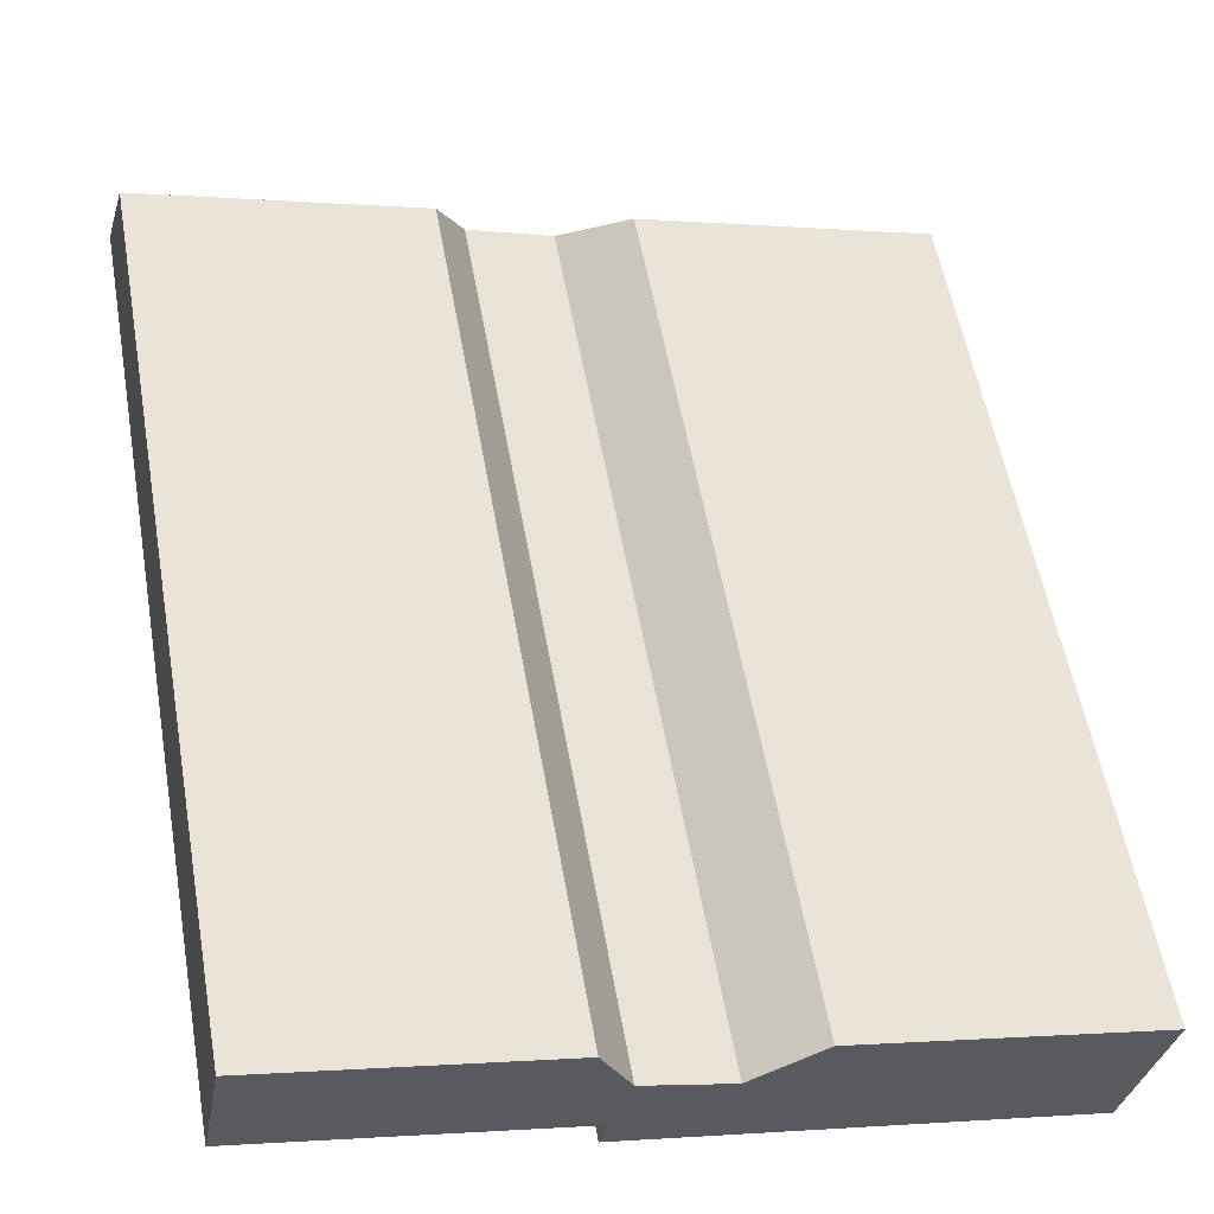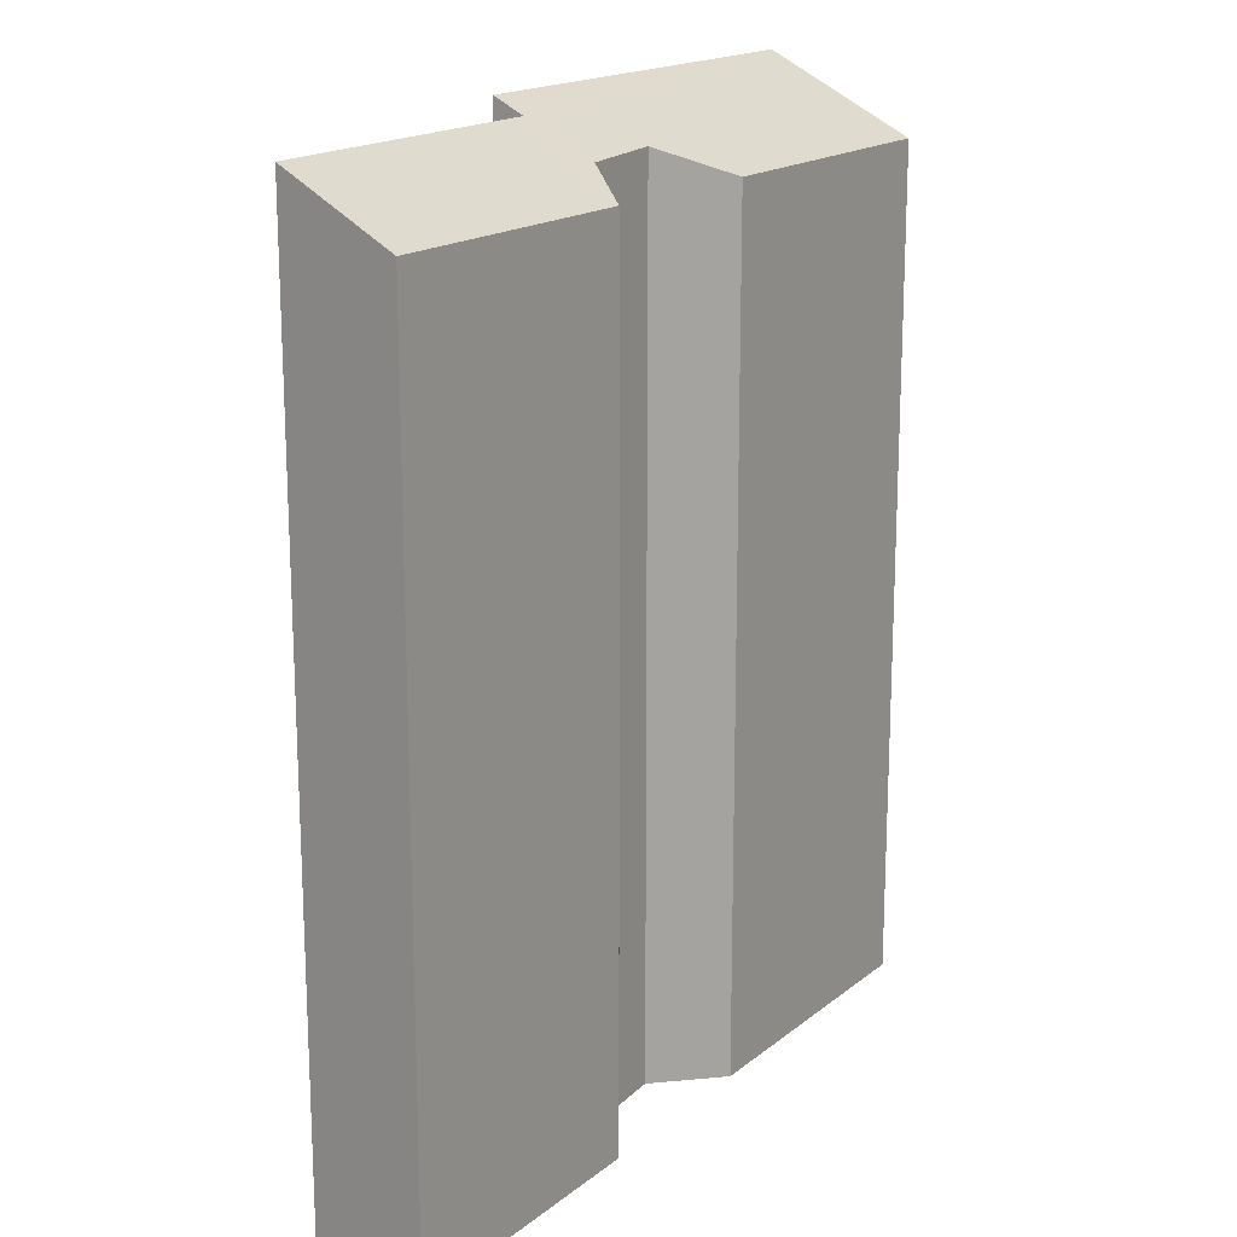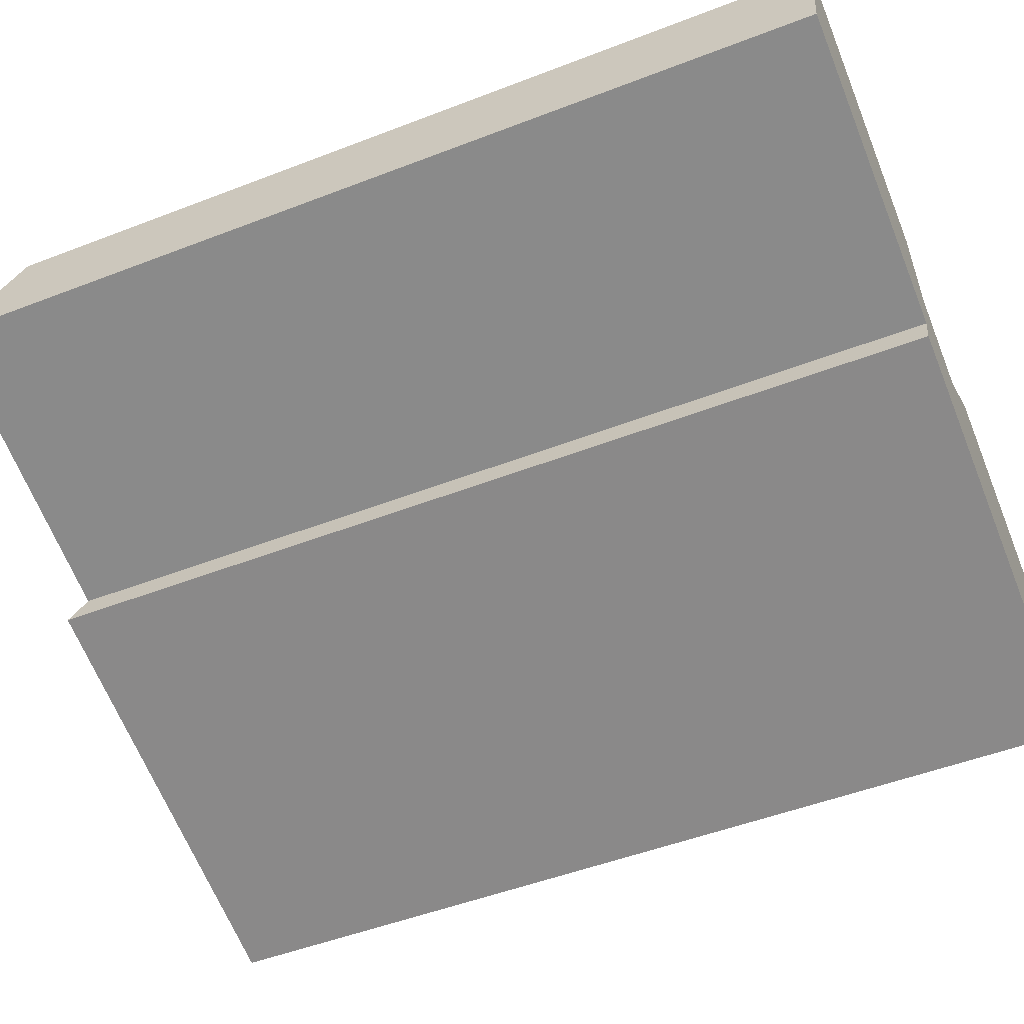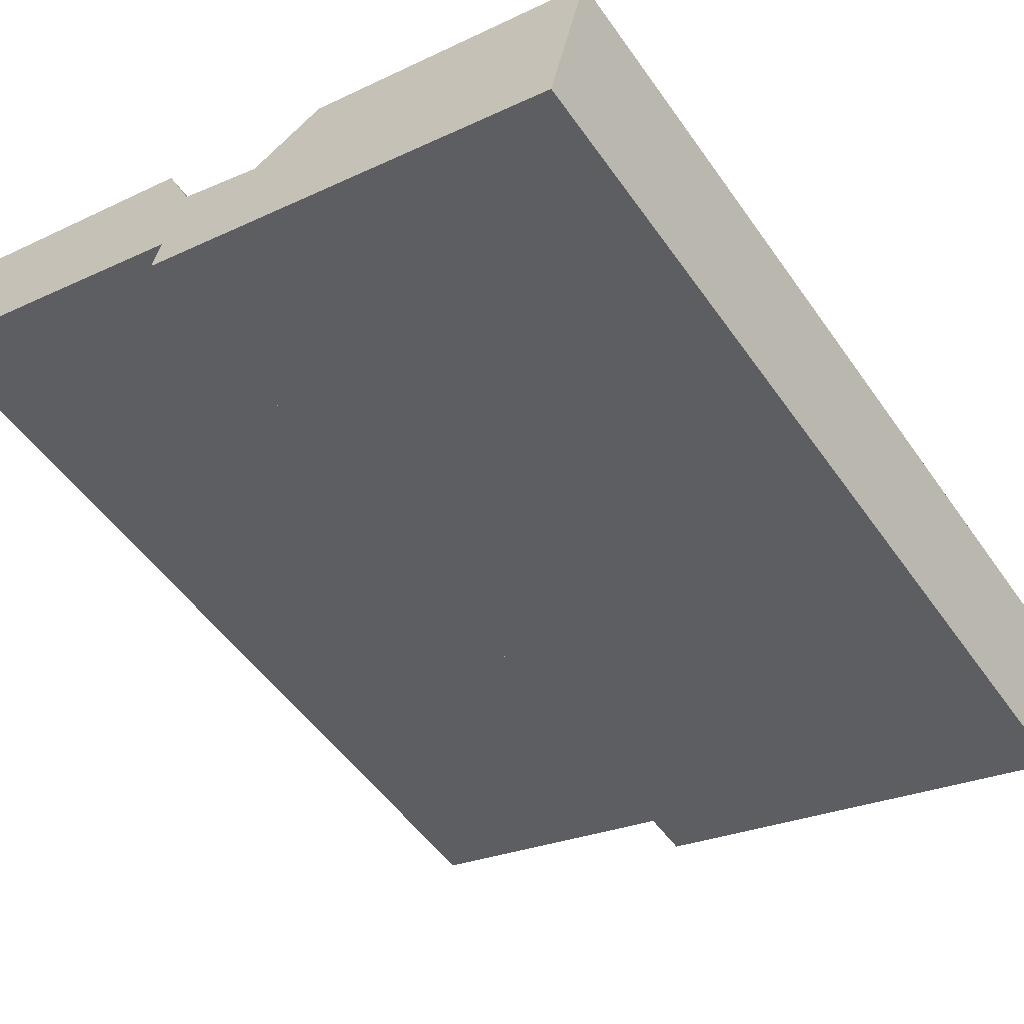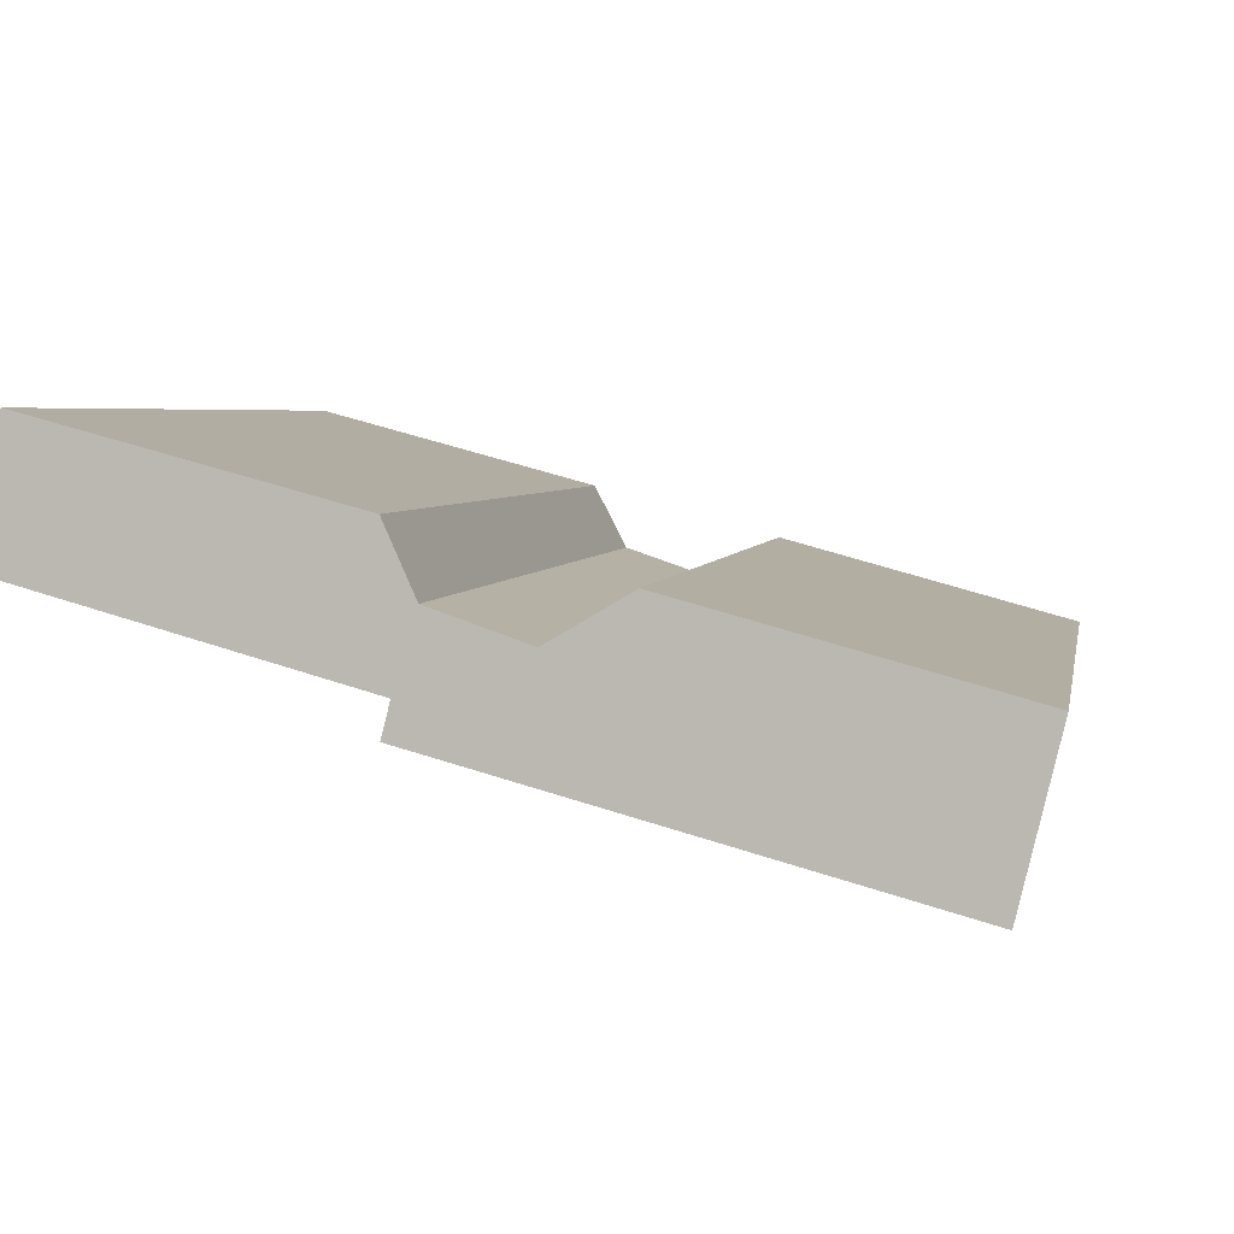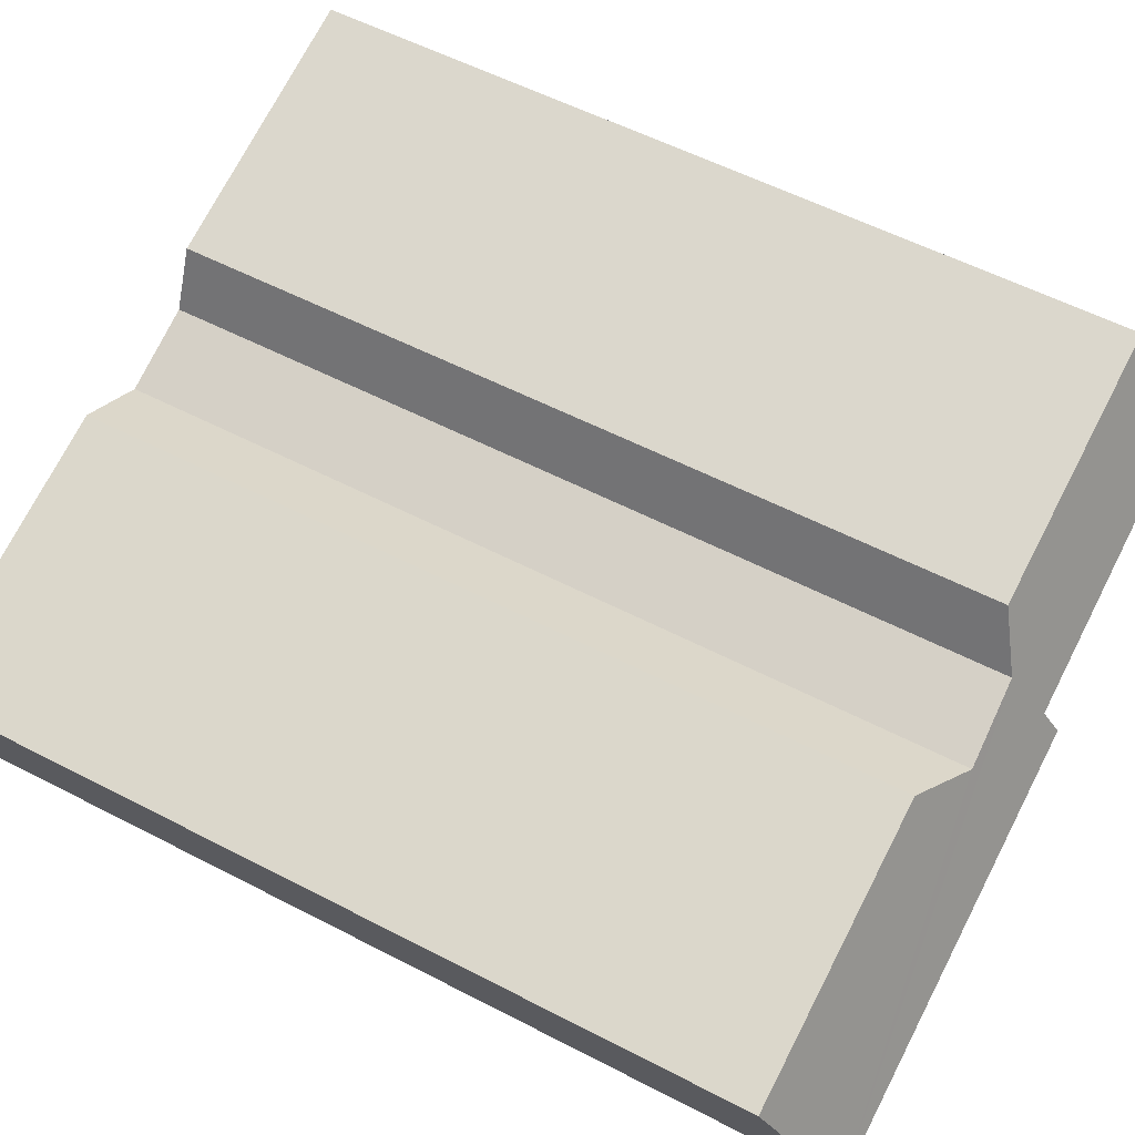
<metadata>
{"format":"obj","ext":"obj","renderer":"f3d","projection":"perspective","resolution":1024,"background":"white","views":[{"elev":56.3,"azim":-10.1,"up":"+Z"},{"elev":17.5,"azim":-41.1,"up":"+Y"},{"elev":-50.1,"azim":-67.0,"up":"+Z"},{"elev":-51.8,"azim":34.0,"up":"+Z"},{"elev":4.0,"azim":9.7,"up":"+Z"},{"elev":56.7,"azim":118.4,"up":"+Z"}]}
</metadata>
<code>
v  0.293 11.7 1.621
v  4.19 12.49 -1.167
v  0 12.49 7.645e-16
v  4.089 11.69 0.603
v  4.47 12.04 -0.253
v  10.12 12.69 -3.234
v  4.084 12.7 -1.589
v  5.635 12.07 -0.655
v  6.61 11.69 -0.082
v  10.62 11.68 -1.175
v  10.12 1.98e-16 -3.234
v  10.62 7.195e-17 -1.175
v  4.084 9.73e-17 -1.589
v  4.19 7.146e-17 -1.167
v  0 0 0
v  0.293 -9.926e-17 1.621
v  4.089 -3.692e-17 0.603
v  6.61 5.021e-18 -0.082
v  5.635 4.011e-17 -0.655
v  4.47 1.549e-17 -0.253
g defaultobject
f 1 2 3
f 2 1 4
f 2 4 5
f 2 6 7
f 6 2 5
f 6 5 8
f 6 8 9
f 6 9 10
f 10 11 6
f 11 10 12
f 6 13 7
f 13 6 11
f 14 3 2
f 3 14 15
f 13 2 7
f 2 13 14
f 15 1 3
f 1 15 16
f 16 4 1
f 4 16 17
f 18 10 9
f 10 18 12
f 5 19 8
f 19 5 20
f 4 20 5
f 20 4 17
f 19 9 8
f 9 19 18
f 11 14 13
f 14 11 20
f 20 11 19
f 19 11 18
f 18 11 12
f 14 16 15
f 16 14 17
f 17 14 20

</code>
